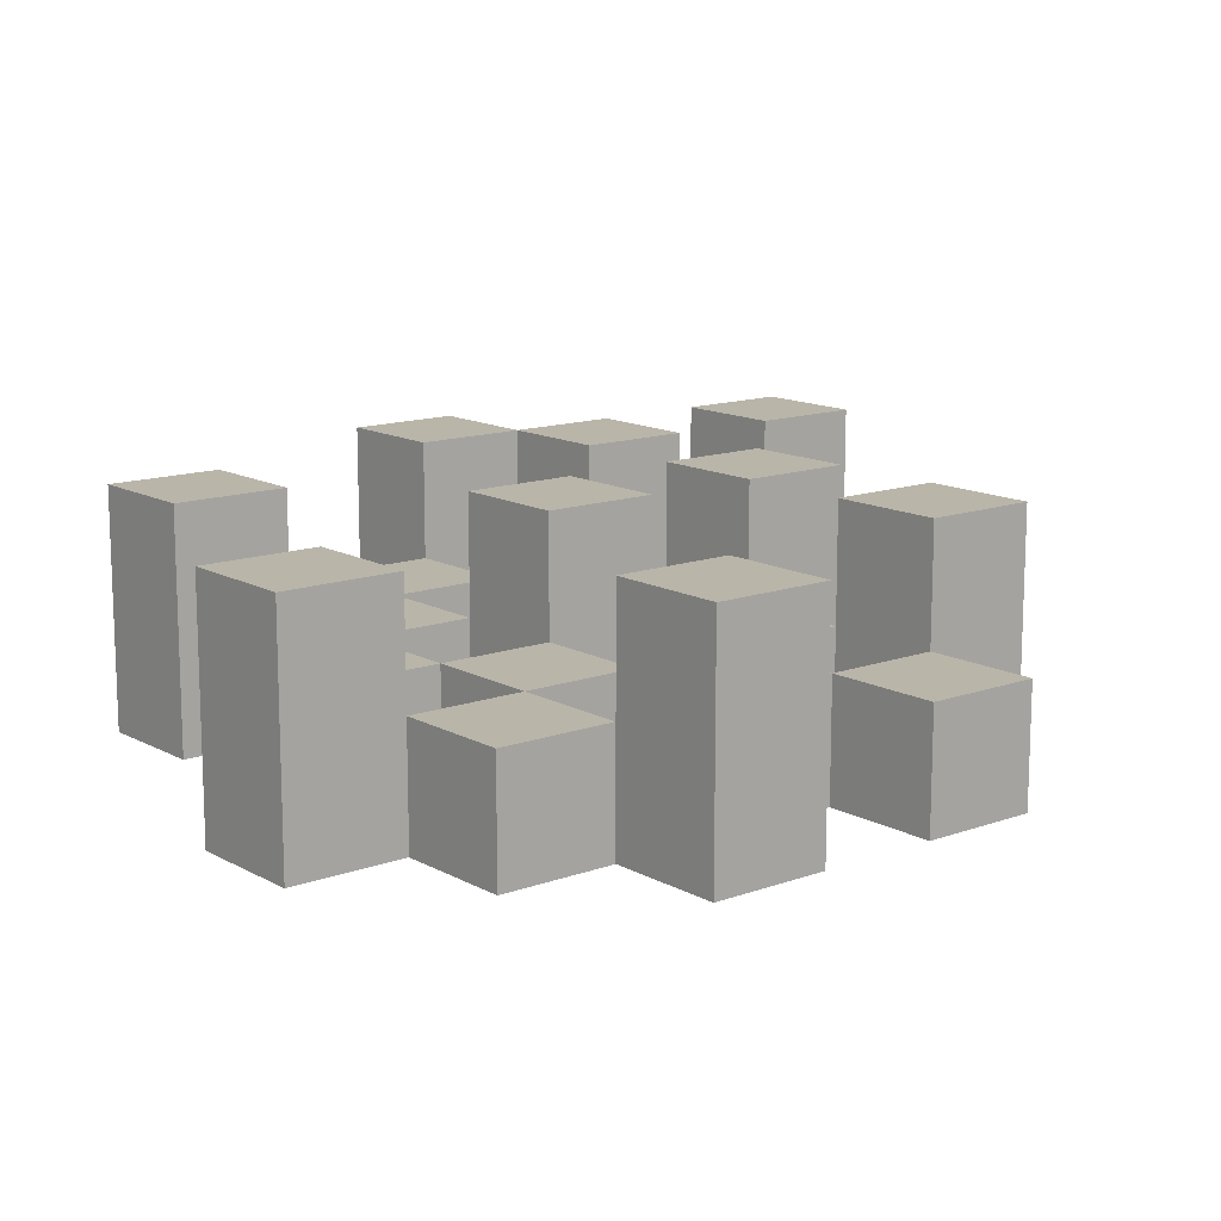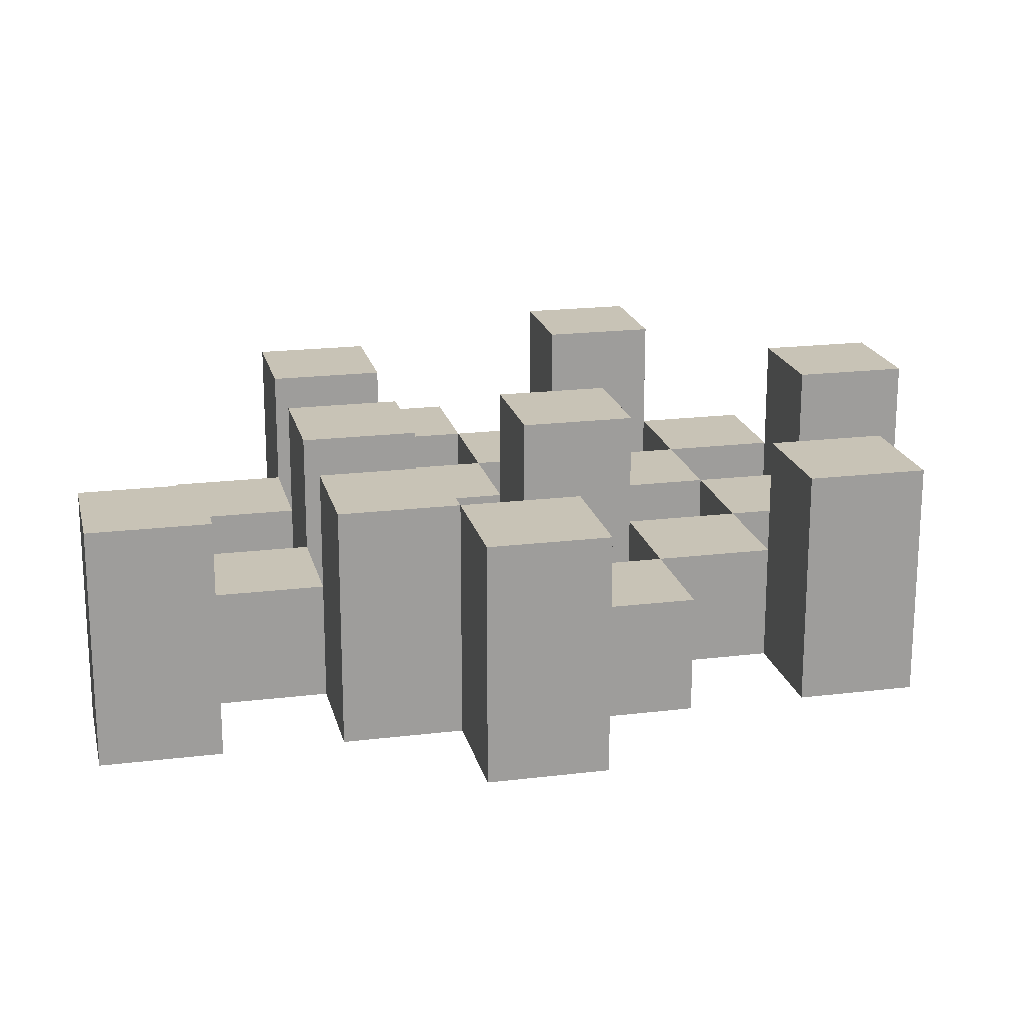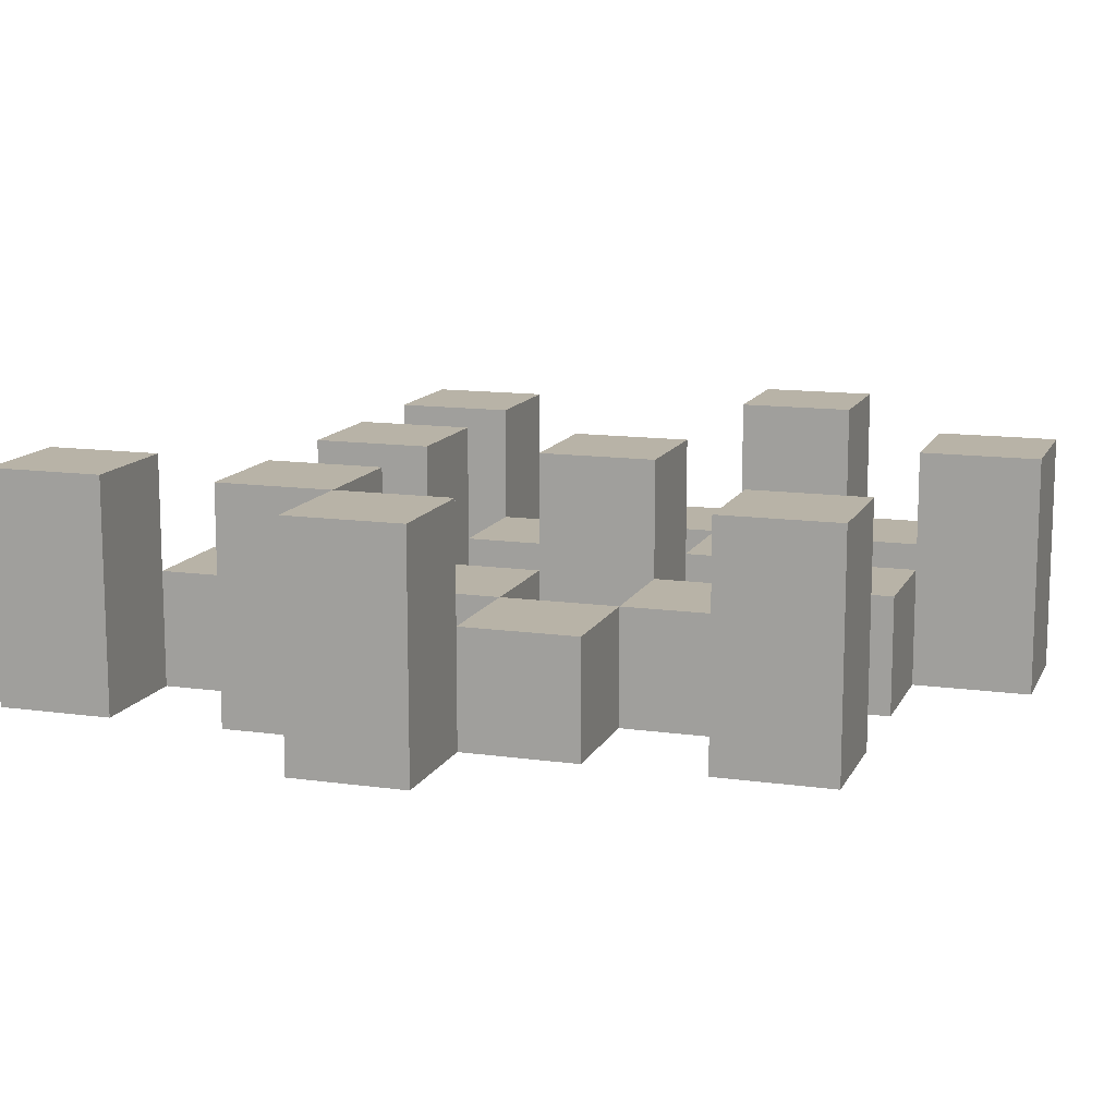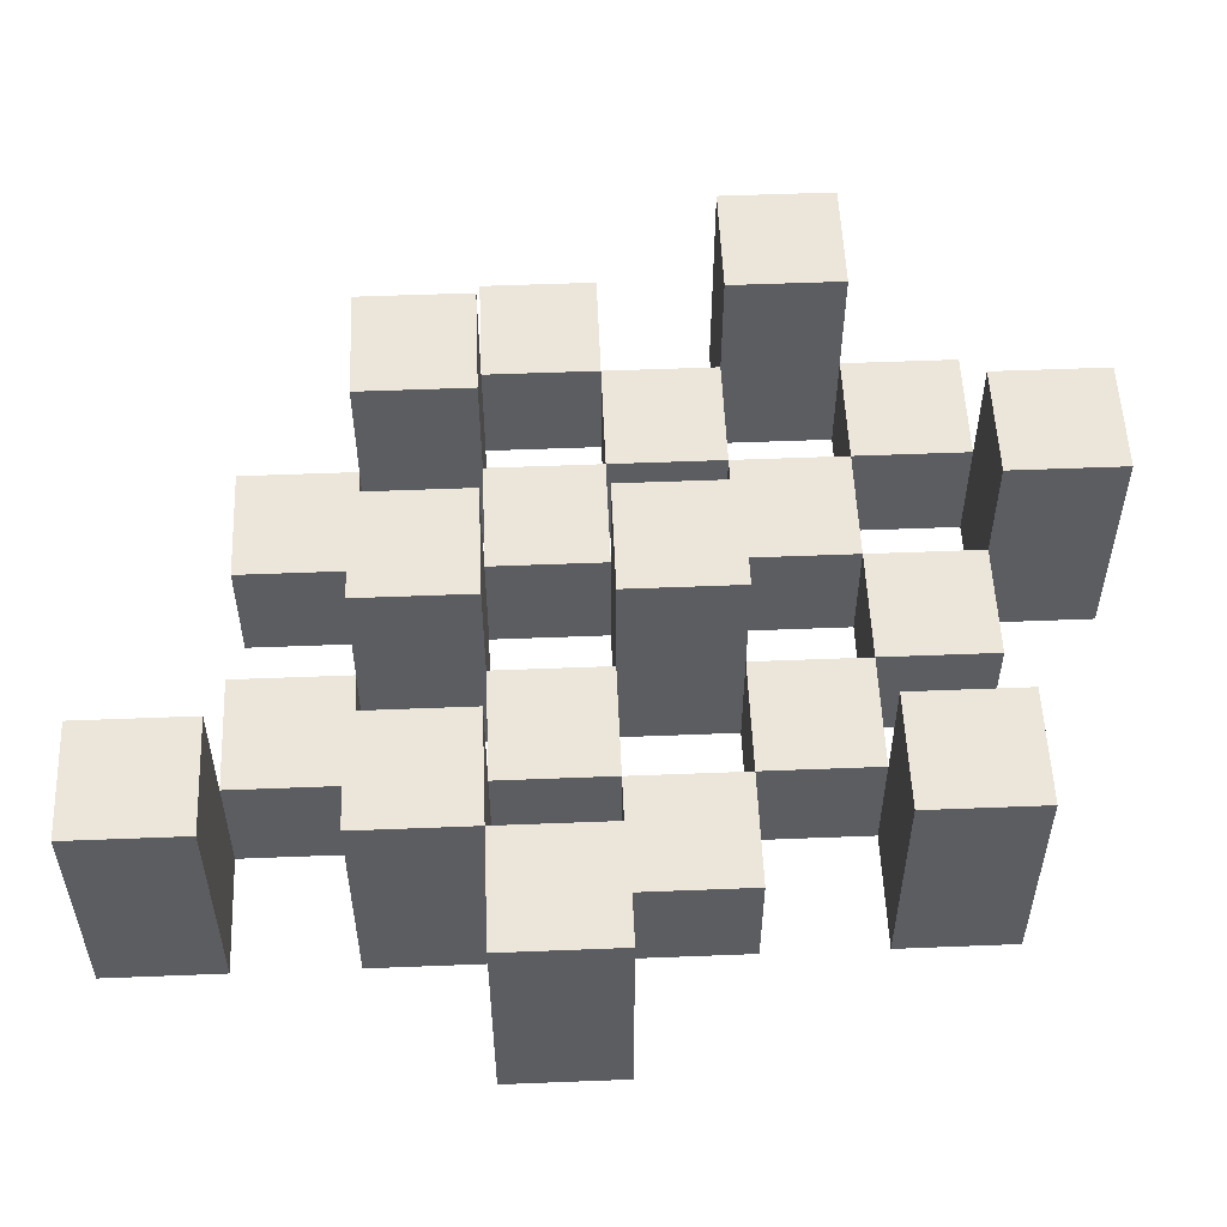
<metadata>
{"format":"obj","ext":"obj","renderer":"f3d","projection":"perspective","resolution":1024,"background":"white","views":[{"elev":13.4,"azim":50.7,"up":"+Y"},{"elev":19.5,"azim":-102.9,"up":"+Y"},{"elev":12.7,"azim":-71.9,"up":"+Y"},{"elev":54.2,"azim":-92.4,"up":"+Y"}]}
</metadata>
<code>
o
v 29.5 0.9 28.6
v 29.4 0.9 28.6
v 29.5 1.1 28.6
v 29.4 1.1 28.6
v 29.6 0.9 28.5
v 29.5 0.9 28.5
v 29.4 0.9 28.5
v 29.3 0.9 28.5
v 29.2 0.9 28.5
v 29.1 0.9 28.5
v 29.6 1 28.5
v 29.5 1 28.5
v 29.4 1 28.5
v 29.3 1 28.5
v 29.2 1.1 28.5
v 29.1 1.1 28.5
v 29.7 0.9 28.4
v 29.6 0.9 28.4
v 29.5 0.9 28.4
v 29.4 0.9 28.4
v 29.3 0.9 28.4
v 29.2 0.9 28.4
v 29.6 1 28.4
v 29.5 1 28.4
v 29.4 1 28.4
v 29.3 1 28.4
v 29.2 1 28.4
v 29.7 1.1 28.4
v 29.6 1.1 28.4
v 29.6 0.9 28.3
v 29.5 0.9 28.3
v 29.4 0.9 28.3
v 29.3 0.9 28.3
v 29.2 0.9 28.3
v 29.1 0.9 28.3
v 29.6 1 28.3
v 29.5 1 28.3
v 29.4 1 28.3
v 29.3 1 28.3
v 29.2 1 28.3
v 29.1 1 28.3
v 29.4 1.1 28.3
v 29.3 1.1 28.3
v 29.7 0.9 28.2
v 29.6 0.9 28.2
v 29.5 0.9 28.2
v 29.4 0.9 28.2
v 29.3 0.9 28.2
v 29.2 0.9 28.2
v 29.1 0.9 28.2
v 29 0.9 28.2
v 29.7 1 28.2
v 29.6 1 28.2
v 29.5 1 28.2
v 29.4 1 28.2
v 29.3 1 28.2
v 29.2 1 28.2
v 29.1 1 28.2
v 29.1 1.1 28.2
v 29 1.1 28.2
v 29.6 0.9 28.1
v 29.5 0.9 28.1
v 29.4 0.9 28.1
v 29.3 0.9 28.1
v 29.2 0.9 28.1
v 29.1 0.9 28.1
v 29.6 1 28.1
v 29.5 1 28.1
v 29.4 1 28.1
v 29.3 1 28.1
v 29.2 1 28.1
v 29.6 1.1 28.1
v 29.5 1.1 28.1
v 29.4 1.1 28.1
v 29.3 1.1 28.1
v 29.2 1.1 28.1
v 29.1 1.1 28.1
v 29.5 0.9 28
v 29.4 0.9 28
v 29.3 0.9 28
v 29.2 0.9 28
v 29.5 1 28
v 29.4 1 28
v 29.3 1 28
v 29.2 1 28
v 29.2 0.9 27.9
v 29.1 0.9 27.9
v 29.2 1 27.9
v 29.2 1.1 27.9
v 29.1 1.1 27.9
v 29.5 0.9 28.5
v 29.4 0.9 28.5
v 29.5 1 28.5
v 29.4 1 28.5
v 29.5 1.1 28.5
v 29.4 1.1 28.5
v 29.6 0.9 28.4
v 29.5 0.9 28.4
v 29.4 0.9 28.4
v 29.3 0.9 28.4
v 29.2 0.9 28.4
v 29.1 0.9 28.4
v 29.6 1 28.4
v 29.5 1 28.4
v 29.4 1 28.4
v 29.3 1 28.4
v 29.2 1 28.4
v 29.2 1.1 28.4
v 29.1 1.1 28.4
v 29.7 0.9 28.3
v 29.6 0.9 28.3
v 29.5 0.9 28.3
v 29.4 0.9 28.3
v 29.3 0.9 28.3
v 29.2 0.9 28.3
v 29.6 1 28.3
v 29.5 1 28.3
v 29.4 1 28.3
v 29.3 1 28.3
v 29.2 1 28.3
v 29.7 1.1 28.3
v 29.6 1.1 28.3
v 29.6 0.9 28.2
v 29.5 0.9 28.2
v 29.4 0.9 28.2
v 29.3 0.9 28.2
v 29.2 0.9 28.2
v 29.1 0.9 28.2
v 29.6 1 28.2
v 29.5 1 28.2
v 29.4 1 28.2
v 29.3 1 28.2
v 29.2 1 28.2
v 29.1 1 28.2
v 29.4 1.1 28.2
v 29.3 1.1 28.2
v 29.7 0.9 28.1
v 29.6 0.9 28.1
v 29.5 0.9 28.1
v 29.4 0.9 28.1
v 29.3 0.9 28.1
v 29.2 0.9 28.1
v 29.1 0.9 28.1
v 29 0.9 28.1
v 29.7 1 28.1
v 29.6 1 28.1
v 29.5 1 28.1
v 29.4 1 28.1
v 29.3 1 28.1
v 29.2 1 28.1
v 29.1 1.1 28.1
v 29 1.1 28.1
v 29.6 0.9 28
v 29.5 0.9 28
v 29.4 0.9 28
v 29.3 0.9 28
v 29.2 0.9 28
v 29.1 0.9 28
v 29.5 1 28
v 29.4 1 28
v 29.3 1 28
v 29.2 1 28
v 29.6 1.1 28
v 29.5 1.1 28
v 29.4 1.1 28
v 29.3 1.1 28
v 29.2 1.1 28
v 29.1 1.1 28
v 29.5 0.9 27.9
v 29.4 0.9 27.9
v 29.3 0.9 27.9
v 29.2 0.9 27.9
v 29.5 1 27.9
v 29.4 1 27.9
v 29.3 1 27.9
v 29.2 1 27.9
v 29.2 0.9 27.8
v 29.1 0.9 27.8
v 29.2 1.1 27.8
v 29.1 1.1 27.8
v 29.7 0.9 28.4
v 29.7 1.1 28.4
v 29.7 0.9 28.3
v 29.7 1.1 28.3
v 29.7 0.9 28.2
v 29.7 1 28.2
v 29.7 0.9 28.1
v 29.7 1 28.1
v 29.6 0.9 28.5
v 29.6 1 28.5
v 29.6 0.9 28.4
v 29.6 1 28.4
v 29.6 0.9 28.3
v 29.6 1 28.3
v 29.6 0.9 28.2
v 29.6 1 28.2
v 29.6 0.9 28.1
v 29.6 1 28.1
v 29.6 1.1 28.1
v 29.6 0.9 28
v 29.6 1.1 28
v 29.5 0.9 28.6
v 29.5 1.1 28.6
v 29.5 0.9 28.5
v 29.5 1 28.5
v 29.5 1.1 28.5
v 29.5 0.9 28.4
v 29.5 1 28.4
v 29.5 0.9 28.3
v 29.5 1 28.3
v 29.5 0.9 28.2
v 29.5 1 28.2
v 29.5 0.9 28.1
v 29.5 1 28.1
v 29.5 0.9 28
v 29.5 1 28
v 29.5 0.9 27.9
v 29.5 1 27.9
v 29.4 0.9 28.5
v 29.4 1 28.5
v 29.4 0.9 28.4
v 29.4 1 28.4
v 29.4 0.9 28.3
v 29.4 1 28.3
v 29.4 1.1 28.3
v 29.4 0.9 28.2
v 29.4 1 28.2
v 29.4 1.1 28.2
v 29.4 0.9 28.1
v 29.4 1 28.1
v 29.4 1.1 28.1
v 29.4 0.9 28
v 29.4 1 28
v 29.4 1.1 28
v 29.3 0.9 28.4
v 29.3 1 28.4
v 29.3 0.9 28.3
v 29.3 1 28.3
v 29.3 0.9 28.2
v 29.3 1 28.2
v 29.3 0.9 28.1
v 29.3 1 28.1
v 29.3 0.9 28
v 29.3 1 28
v 29.3 0.9 27.9
v 29.3 1 27.9
v 29.2 0.9 28.5
v 29.2 1.1 28.5
v 29.2 0.9 28.4
v 29.2 1 28.4
v 29.2 1.1 28.4
v 29.2 0.9 28.3
v 29.2 1 28.3
v 29.2 0.9 28.2
v 29.2 1 28.2
v 29.2 0.9 28.1
v 29.2 1 28.1
v 29.2 1.1 28.1
v 29.2 0.9 28
v 29.2 1 28
v 29.2 1.1 28
v 29.2 0.9 27.9
v 29.2 1 27.9
v 29.2 1.1 27.9
v 29.2 0.9 27.8
v 29.2 1.1 27.8
v 29.1 0.9 28.2
v 29.1 1 28.2
v 29.1 1.1 28.2
v 29.1 0.9 28.1
v 29.1 1.1 28.1
v 29.6 0.9 28.4
v 29.6 1 28.4
v 29.6 1.1 28.4
v 29.6 0.9 28.3
v 29.6 1 28.3
v 29.6 1.1 28.3
v 29.6 0.9 28.2
v 29.6 1 28.2
v 29.6 0.9 28.1
v 29.6 1 28.1
v 29.5 0.9 28.5
v 29.5 1 28.5
v 29.5 0.9 28.4
v 29.5 1 28.4
v 29.5 0.9 28.3
v 29.5 1 28.3
v 29.5 0.9 28.2
v 29.5 1 28.2
v 29.5 0.9 28.1
v 29.5 1 28.1
v 29.5 1.1 28.1
v 29.5 0.9 28
v 29.5 1 28
v 29.5 1.1 28
v 29.4 0.9 28.6
v 29.4 1.1 28.6
v 29.4 0.9 28.5
v 29.4 1 28.5
v 29.4 1.1 28.5
v 29.4 0.9 28.4
v 29.4 1 28.4
v 29.4 0.9 28.3
v 29.4 1 28.3
v 29.4 0.9 28.2
v 29.4 1 28.2
v 29.4 0.9 28.1
v 29.4 1 28.1
v 29.4 0.9 28
v 29.4 1 28
v 29.4 0.9 27.9
v 29.4 1 27.9
v 29.3 0.9 28.5
v 29.3 1 28.5
v 29.3 0.9 28.4
v 29.3 1 28.4
v 29.3 0.9 28.3
v 29.3 1 28.3
v 29.3 1.1 28.3
v 29.3 0.9 28.2
v 29.3 1 28.2
v 29.3 1.1 28.2
v 29.3 0.9 28.1
v 29.3 1 28.1
v 29.3 1.1 28.1
v 29.3 0.9 28
v 29.3 1 28
v 29.3 1.1 28
v 29.2 0.9 28.4
v 29.2 1 28.4
v 29.2 0.9 28.3
v 29.2 1 28.3
v 29.2 0.9 28.2
v 29.2 1 28.2
v 29.2 0.9 28.1
v 29.2 1 28.1
v 29.2 0.9 28
v 29.2 1 28
v 29.2 0.9 27.9
v 29.2 1 27.9
v 29.1 0.9 28.5
v 29.1 1.1 28.5
v 29.1 0.9 28.4
v 29.1 1.1 28.4
v 29.1 0.9 28.3
v 29.1 1 28.3
v 29.1 0.9 28.2
v 29.1 1 28.2
v 29.1 0.9 28.1
v 29.1 1.1 28.1
v 29.1 0.9 28
v 29.1 1.1 28
v 29.1 0.9 27.9
v 29.1 1.1 27.9
v 29.1 0.9 27.8
v 29.1 1.1 27.8
v 29 0.9 28.2
v 29 1.1 28.2
v 29 0.9 28.1
v 29 1.1 28.1
v 29.7 0.9 28.4
v 29.7 0.9 28.3
v 29.7 0.9 28.2
v 29.7 0.9 28.1
v 29.6 0.9 28.5
v 29.6 0.9 28.4
v 29.6 0.9 28.3
v 29.6 0.9 28.2
v 29.6 0.9 28.1
v 29.6 0.9 28
v 29.5 0.9 28.6
v 29.5 0.9 28.5
v 29.5 0.9 28.4
v 29.5 0.9 28.3
v 29.5 0.9 28.2
v 29.5 0.9 28.1
v 29.5 0.9 28
v 29.5 0.9 27.9
v 29.4 0.9 28.6
v 29.4 0.9 28.5
v 29.4 0.9 28.4
v 29.4 0.9 28.3
v 29.4 0.9 28.2
v 29.4 0.9 28.1
v 29.4 0.9 28
v 29.4 0.9 27.9
v 29.3 0.9 28.5
v 29.3 0.9 28.4
v 29.3 0.9 28.3
v 29.3 0.9 28.2
v 29.3 0.9 28.1
v 29.3 0.9 28
v 29.3 0.9 27.9
v 29.2 0.9 28.5
v 29.2 0.9 28.4
v 29.2 0.9 28.3
v 29.2 0.9 28.2
v 29.2 0.9 28.1
v 29.2 0.9 28
v 29.2 0.9 27.9
v 29.2 0.9 27.8
v 29.1 0.9 28.5
v 29.1 0.9 28.4
v 29.1 0.9 28.3
v 29.1 0.9 28.2
v 29.1 0.9 28.1
v 29.1 0.9 28
v 29.1 0.9 27.9
v 29.1 0.9 27.8
v 29 0.9 28.2
v 29 0.9 28.1
v 29.7 1 28.2
v 29.7 1 28.1
v 29.6 1 28.5
v 29.6 1 28.4
v 29.6 1 28.3
v 29.6 1 28.2
v 29.6 1 28.1
v 29.5 1 28.5
v 29.5 1 28.4
v 29.5 1 28.3
v 29.5 1 28.2
v 29.5 1 28.1
v 29.5 1 28
v 29.5 1 27.9
v 29.4 1 28.5
v 29.4 1 28.4
v 29.4 1 28.3
v 29.4 1 28.2
v 29.4 1 28.1
v 29.4 1 28
v 29.4 1 27.9
v 29.3 1 28.5
v 29.3 1 28.4
v 29.3 1 28.3
v 29.3 1 28.2
v 29.3 1 28.1
v 29.3 1 28
v 29.3 1 27.9
v 29.2 1 28.4
v 29.2 1 28.3
v 29.2 1 28.2
v 29.2 1 28.1
v 29.2 1 28
v 29.2 1 27.9
v 29.1 1 28.3
v 29.1 1 28.2
v 29.7 1.1 28.4
v 29.7 1.1 28.3
v 29.6 1.1 28.4
v 29.6 1.1 28.3
v 29.6 1.1 28.1
v 29.6 1.1 28
v 29.5 1.1 28.6
v 29.5 1.1 28.5
v 29.5 1.1 28.1
v 29.5 1.1 28
v 29.4 1.1 28.6
v 29.4 1.1 28.5
v 29.4 1.1 28.3
v 29.4 1.1 28.2
v 29.4 1.1 28.1
v 29.4 1.1 28
v 29.3 1.1 28.3
v 29.3 1.1 28.2
v 29.3 1.1 28.1
v 29.3 1.1 28
v 29.2 1.1 28.5
v 29.2 1.1 28.4
v 29.2 1.1 28.1
v 29.2 1.1 28
v 29.2 1.1 27.9
v 29.2 1.1 27.8
v 29.1 1.1 28.5
v 29.1 1.1 28.4
v 29.1 1.1 28.2
v 29.1 1.1 28.1
v 29.1 1.1 28
v 29.1 1.1 27.9
v 29.1 1.1 27.8
v 29 1.1 28.2
v 29 1.1 28.1
f 3 2 1
f 4 2 3
f 11 6 5
f 12 6 11
f 13 8 7
f 14 8 13
f 15 10 9
f 16 10 15
f 23 18 17
f 24 20 19
f 25 20 24
f 26 22 21
f 27 22 26
f 28 23 17
f 29 23 28
f 36 31 30
f 37 31 36
f 38 33 32
f 39 33 38
f 40 35 34
f 41 35 40
f 42 39 38
f 43 39 42
f 52 45 44
f 53 45 52
f 54 47 46
f 55 47 54
f 56 49 48
f 57 49 56
f 58 51 50
f 59 51 58
f 60 51 59
f 67 62 61
f 68 62 67
f 69 64 63
f 70 64 69
f 71 66 65
f 72 68 67
f 73 68 72
f 74 70 69
f 75 70 74
f 76 66 71
f 77 66 76
f 82 79 78
f 83 79 82
f 84 81 80
f 85 81 84
f 88 87 86
f 89 87 88
f 90 87 89
f 91 92 93
f 93 92 94
f 93 94 95
f 95 94 96
f 97 98 103
f 103 98 104
f 99 100 105
f 105 100 106
f 101 102 107
f 107 102 108
f 108 102 109
f 110 111 116
f 112 113 117
f 117 113 118
f 114 115 119
f 119 115 120
f 110 116 121
f 121 116 122
f 123 124 129
f 129 124 130
f 125 126 131
f 131 126 132
f 127 128 133
f 133 128 134
f 131 132 135
f 135 132 136
f 137 138 145
f 145 138 146
f 139 140 147
f 147 140 148
f 141 142 149
f 149 142 150
f 143 144 151
f 151 144 152
f 153 154 159
f 155 156 160
f 160 156 161
f 157 158 162
f 153 159 163
f 163 159 164
f 160 161 165
f 165 161 166
f 162 158 167
f 167 158 168
f 169 170 173
f 173 170 174
f 171 172 175
f 175 172 176
f 177 178 179
f 179 178 180
f 183 182 181
f 184 182 183
f 187 186 185
f 188 186 187
f 191 190 189
f 192 190 191
f 195 194 193
f 196 194 195
f 200 198 197
f 200 199 198
f 201 199 200
f 204 203 202
f 205 203 204
f 206 203 205
f 209 208 207
f 210 208 209
f 213 212 211
f 214 212 213
f 217 216 215
f 218 216 217
f 221 220 219
f 222 220 221
f 226 224 223
f 226 225 224
f 227 225 226
f 228 225 227
f 232 230 229
f 232 231 230
f 233 231 232
f 234 231 233
f 237 236 235
f 238 236 237
f 241 240 239
f 242 240 241
f 245 244 243
f 246 244 245
f 249 248 247
f 250 248 249
f 251 248 250
f 254 253 252
f 255 253 254
f 259 257 256
f 259 258 257
f 260 258 259
f 261 258 260
f 265 263 262
f 265 264 263
f 266 264 265
f 270 268 267
f 270 269 268
f 271 269 270
f 272 273 275
f 273 274 275
f 275 274 276
f 276 274 277
f 278 279 280
f 280 279 281
f 282 283 284
f 284 283 285
f 286 287 288
f 288 287 289
f 290 291 293
f 291 292 293
f 293 292 294
f 294 292 295
f 296 297 298
f 298 297 299
f 299 297 300
f 301 302 303
f 303 302 304
f 305 306 307
f 307 306 308
f 309 310 311
f 311 310 312
f 313 314 315
f 315 314 316
f 317 318 320
f 318 319 320
f 320 319 321
f 321 319 322
f 323 324 326
f 324 325 326
f 326 325 327
f 327 325 328
f 329 330 331
f 331 330 332
f 333 334 335
f 335 334 336
f 337 338 339
f 339 338 340
f 341 342 343
f 343 342 344
f 345 346 347
f 347 346 348
f 349 350 351
f 351 350 352
f 353 354 355
f 355 354 356
f 357 358 359
f 359 358 360
f 366 362 361
f 367 362 366
f 368 364 363
f 369 364 368
f 372 366 365
f 373 366 372
f 374 368 367
f 375 368 374
f 376 370 369
f 377 370 376
f 379 372 371
f 380 372 379
f 381 374 373
f 382 374 381
f 383 376 375
f 384 376 383
f 385 378 377
f 386 378 385
f 387 381 380
f 388 381 387
f 389 383 382
f 390 383 389
f 391 385 384
f 392 385 391
f 395 389 388
f 396 389 395
f 397 391 390
f 398 391 397
f 399 393 392
f 400 393 399
f 402 395 394
f 403 395 402
f 404 397 396
f 405 397 404
f 406 399 398
f 407 399 406
f 408 401 400
f 409 401 408
f 410 406 405
f 411 406 410
f 412 413 417
f 417 413 418
f 414 415 419
f 419 415 420
f 416 417 421
f 421 417 422
f 420 421 427
f 427 421 428
f 422 423 429
f 429 423 430
f 424 425 431
f 431 425 432
f 426 427 433
f 433 427 434
f 434 435 440
f 440 435 441
f 436 437 442
f 442 437 443
f 438 439 444
f 444 439 445
f 441 442 446
f 446 442 447
f 448 449 450
f 450 449 451
f 452 453 456
f 456 453 457
f 454 455 458
f 458 455 459
f 460 461 464
f 464 461 465
f 462 463 466
f 466 463 467
f 468 469 474
f 474 469 475
f 470 471 477
f 477 471 478
f 472 473 479
f 479 473 480
f 476 477 481
f 481 477 482

</code>
